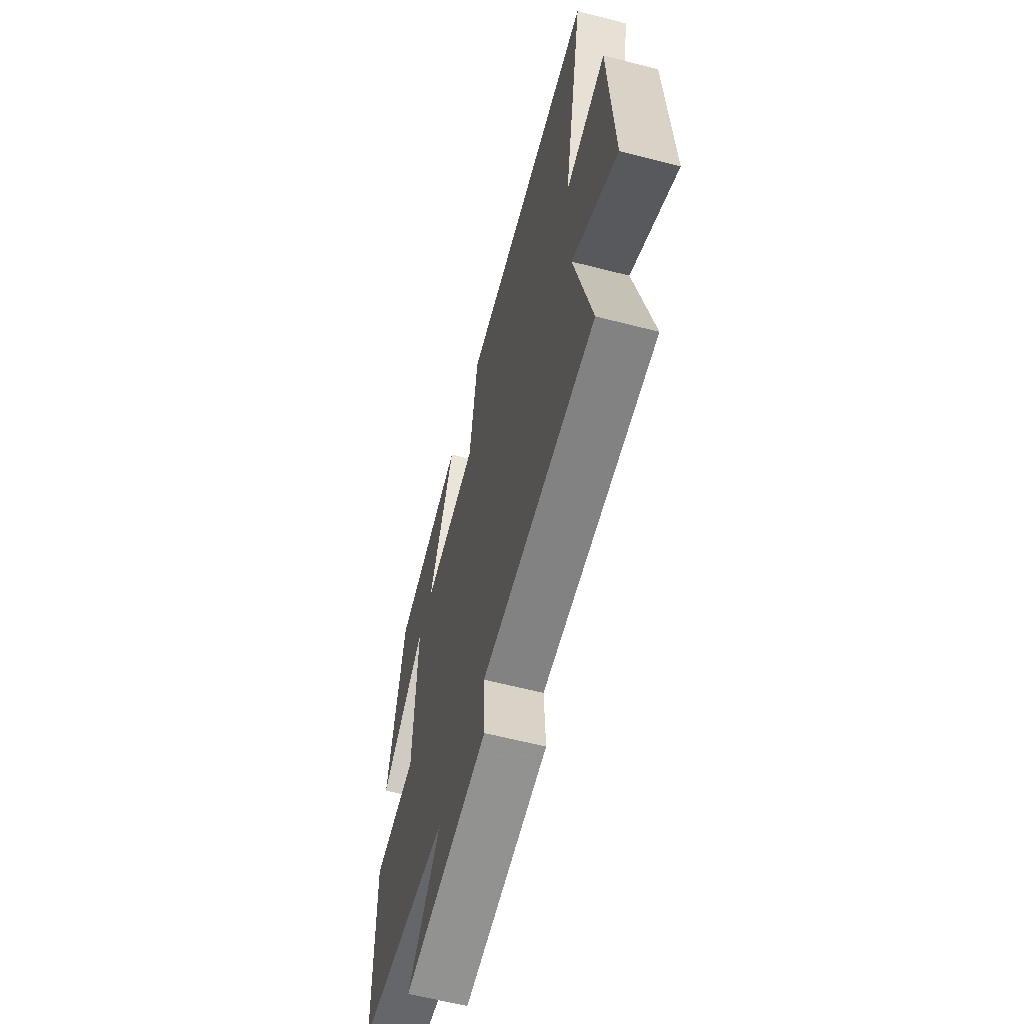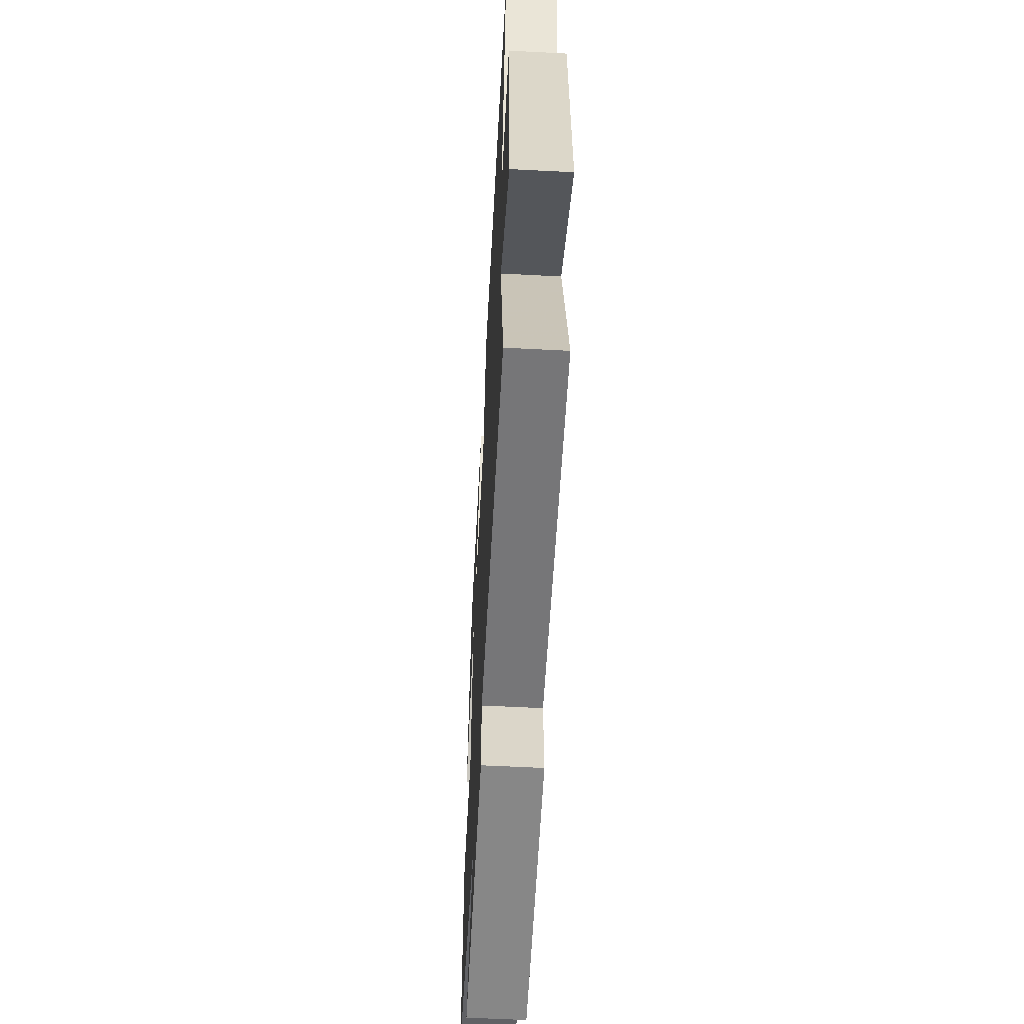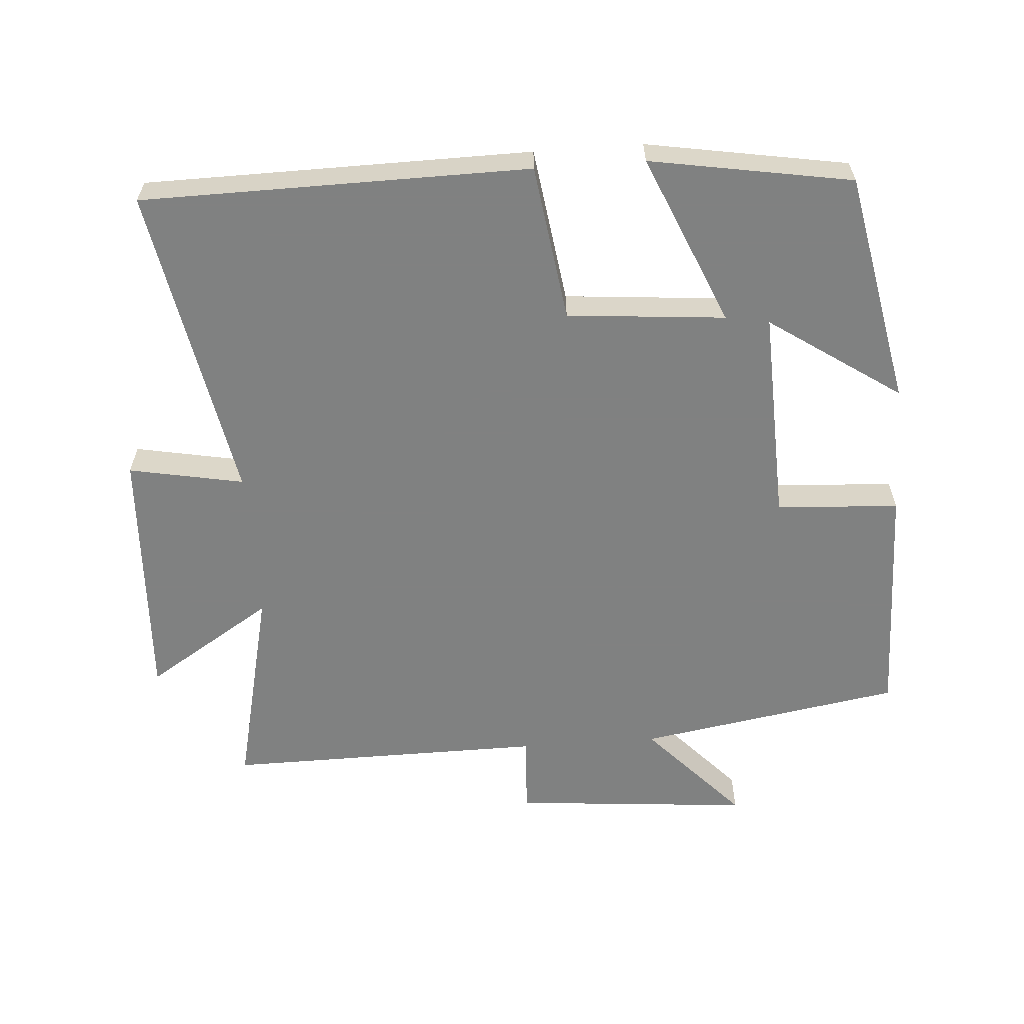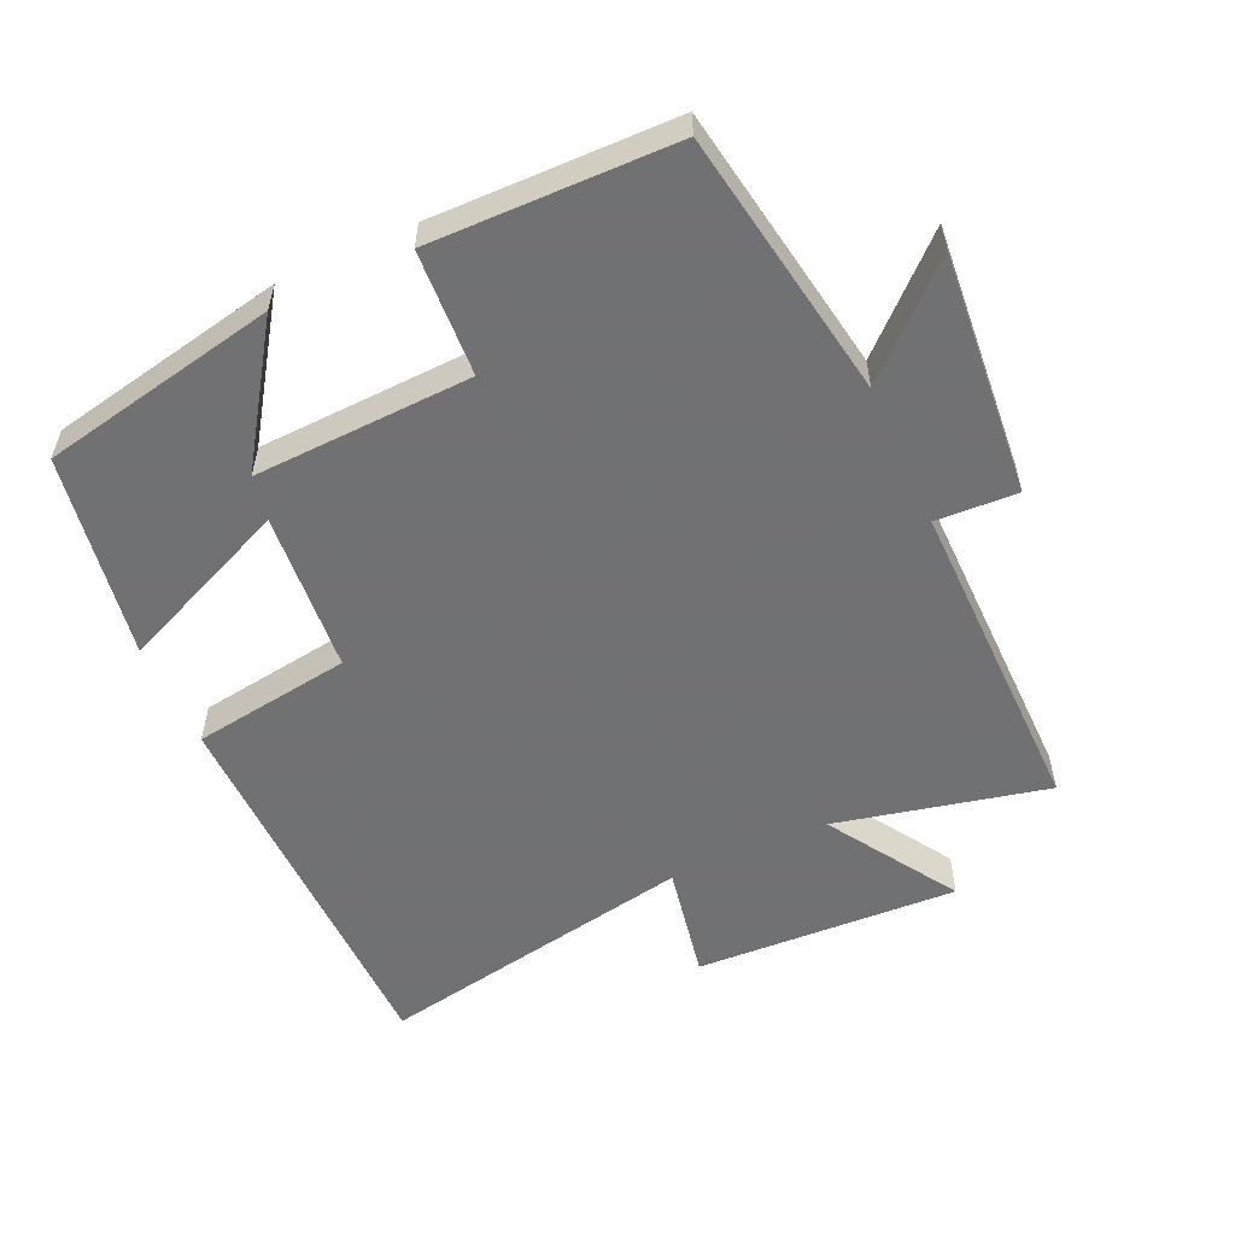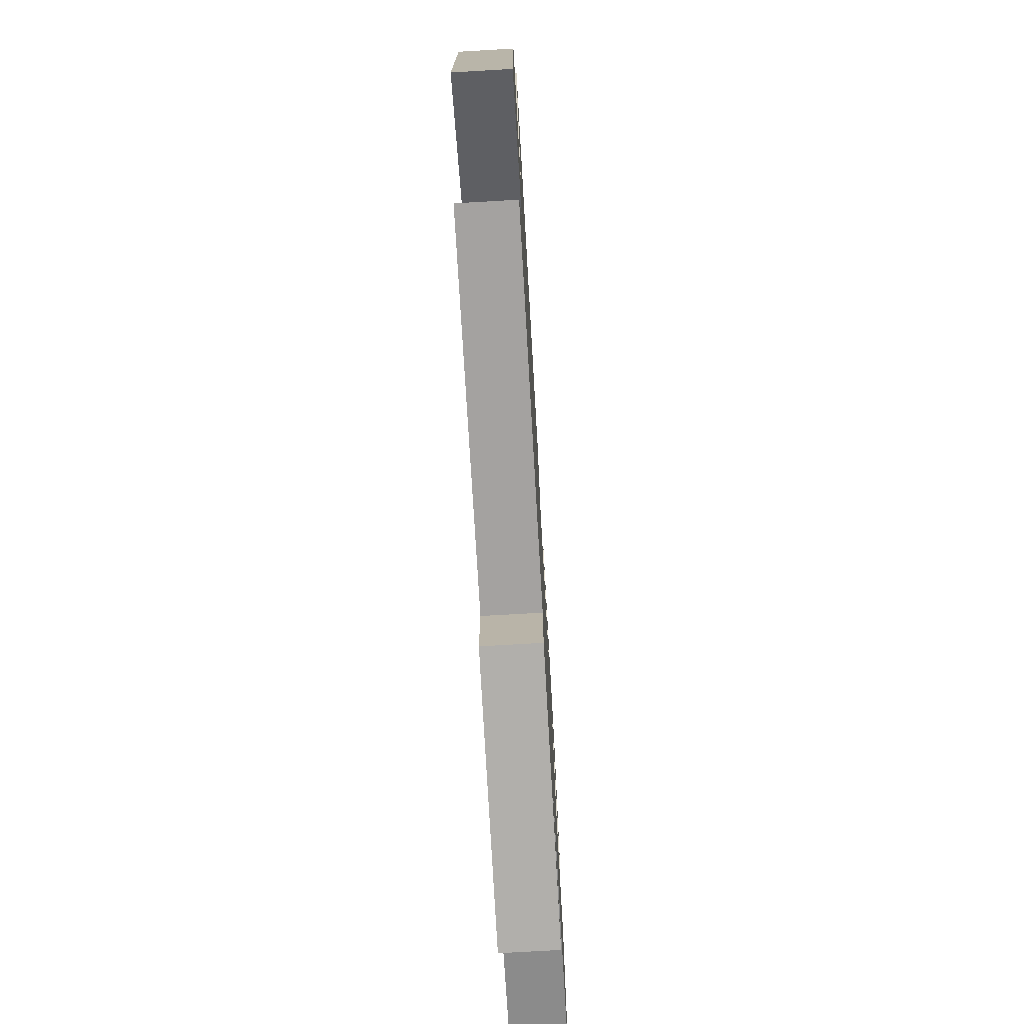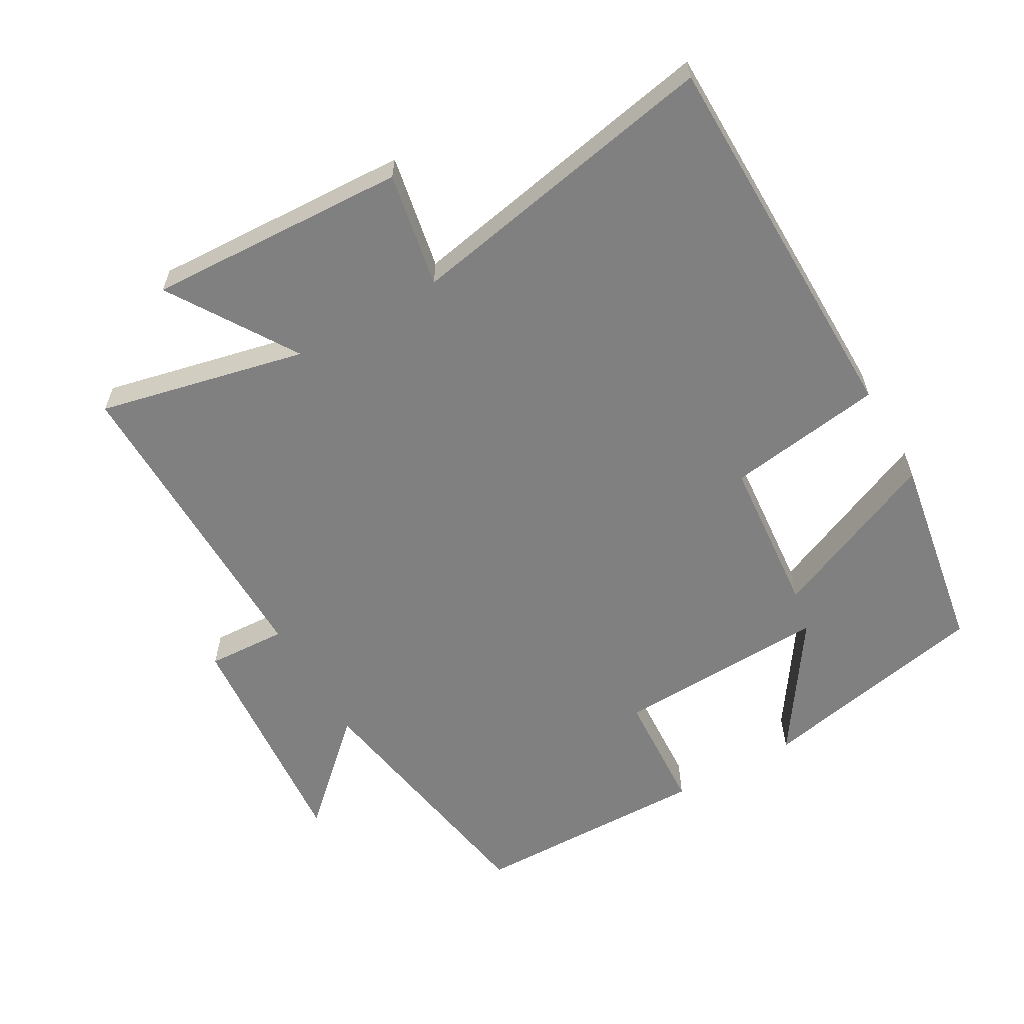
<metadata>
{"format":"obj","ext":"obj","renderer":"f3d","projection":"perspective","resolution":1024,"background":"white","views":[{"elev":-61.3,"azim":-104.7,"up":"+Z"},{"elev":-57.5,"azim":-93.1,"up":"+Z"},{"elev":-60.3,"azim":4.1,"up":"+Y"},{"elev":-55.3,"azim":114.5,"up":"+Y"},{"elev":-73.3,"azim":-86.7,"up":"+Z"},{"elev":-60.1,"azim":-60.2,"up":"+Y"}]}
</metadata>
<code>
v -0.569 0.07 -0.505
v -0.5 0.07 -0.201
v -0.686 0.07 -0.319
v -0.668 0.07 0.061
v -0.5 0.07 0.029
v -0.587 0.07 0.493
v -0.021 0.07 0.5
v 0.012 0.07 0.271
v 0.244 0.07 0.251
v 0.137 0.07 0.5
v 0.432 0.07 0.45
v 0.5 0.07 0.109
v 0.308 0.07 0.239
v 0.32 0.07 -0.075
v 0.5 0.07 -0.085
v 0.494 0.07 -0.435
v 0.107 0.07 -0.5
v 0.243 0.07 -0.647
v -0.107 0.07 -0.617
v -0.101 0.07 -0.5
v -0.569 0 -0.505
v -0.5 0 -0.201
v -0.686 0 -0.319
v -0.668 0 0.061
v -0.5 0 0.029
v -0.587 0 0.493
v -0.021 0 0.5
v 0.012 0 0.271
v 0.244 0 0.251
v 0.137 0 0.5
v 0.432 0 0.45
v 0.5 0 0.109
v 0.308 0 0.239
v 0.32 0 -0.075
v 0.5 0 -0.085
v 0.494 0 -0.435
v 0.107 0 -0.5
v 0.243 0 -0.647
v -0.107 0 -0.617
v -0.101 0 -0.5
f 17 18 19 20
f 15 16 17 20
f 14 15 20 1
f 13 14 1 2
f 10 11 12 13
f 9 10 13
f 8 9 13 2
f 5 6 7 8
f 5 8 2 3
f 3 4 5
f 40 39 38 37
f 40 37 36 35
f 21 40 35 34
f 22 21 34 33
f 33 32 31 30
f 33 30 29
f 22 33 29 28
f 28 27 26 25
f 23 22 28 25
f 25 24 23
f 1 21 22 2
f 2 22 23 3
f 3 23 24 4
f 4 24 25 5
f 5 25 26 6
f 6 26 27 7
f 7 27 28 8
f 8 28 29 9
f 9 29 30 10
f 10 30 31 11
f 11 31 32 12
f 12 32 33 13
f 13 33 34 14
f 14 34 35 15
f 15 35 36 16
f 16 36 37 17
f 17 37 38 18
f 18 38 39 19
f 19 39 40 20
f 20 40 21 1

</code>
